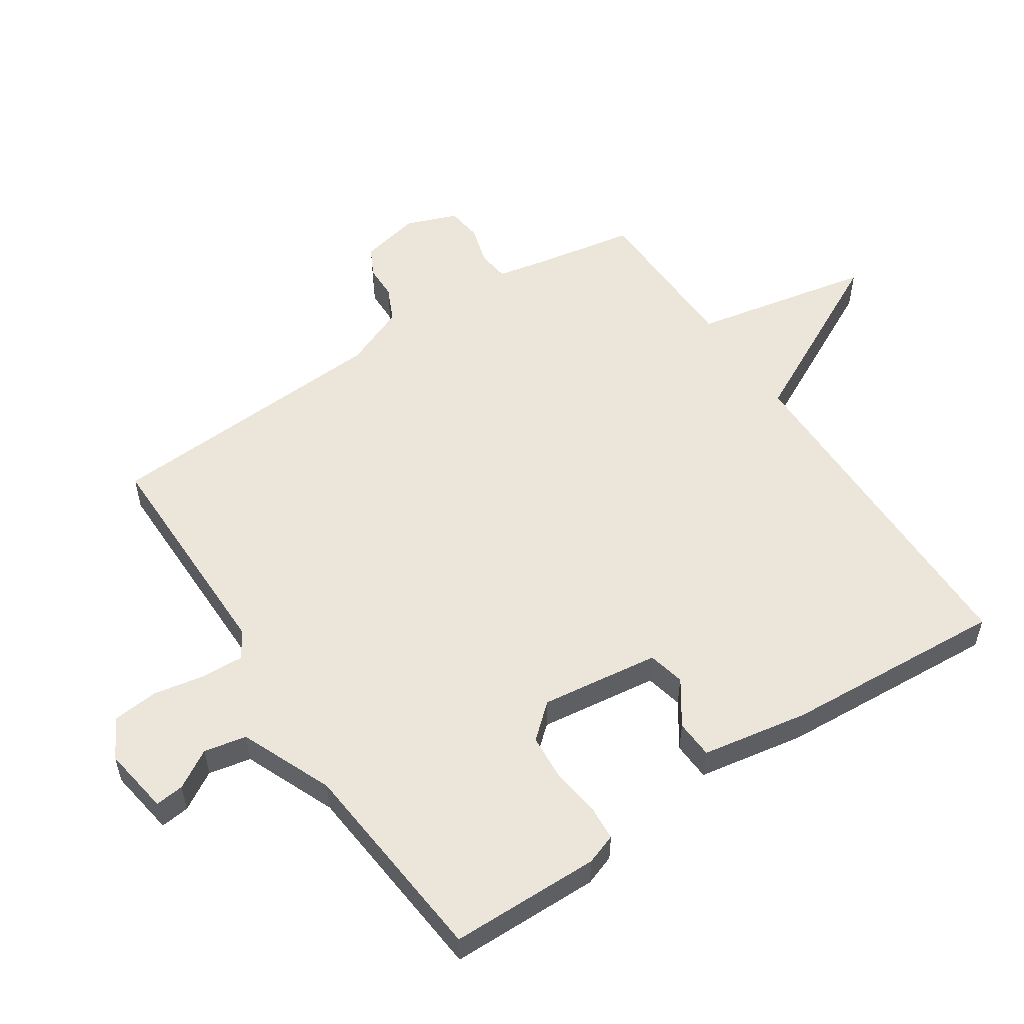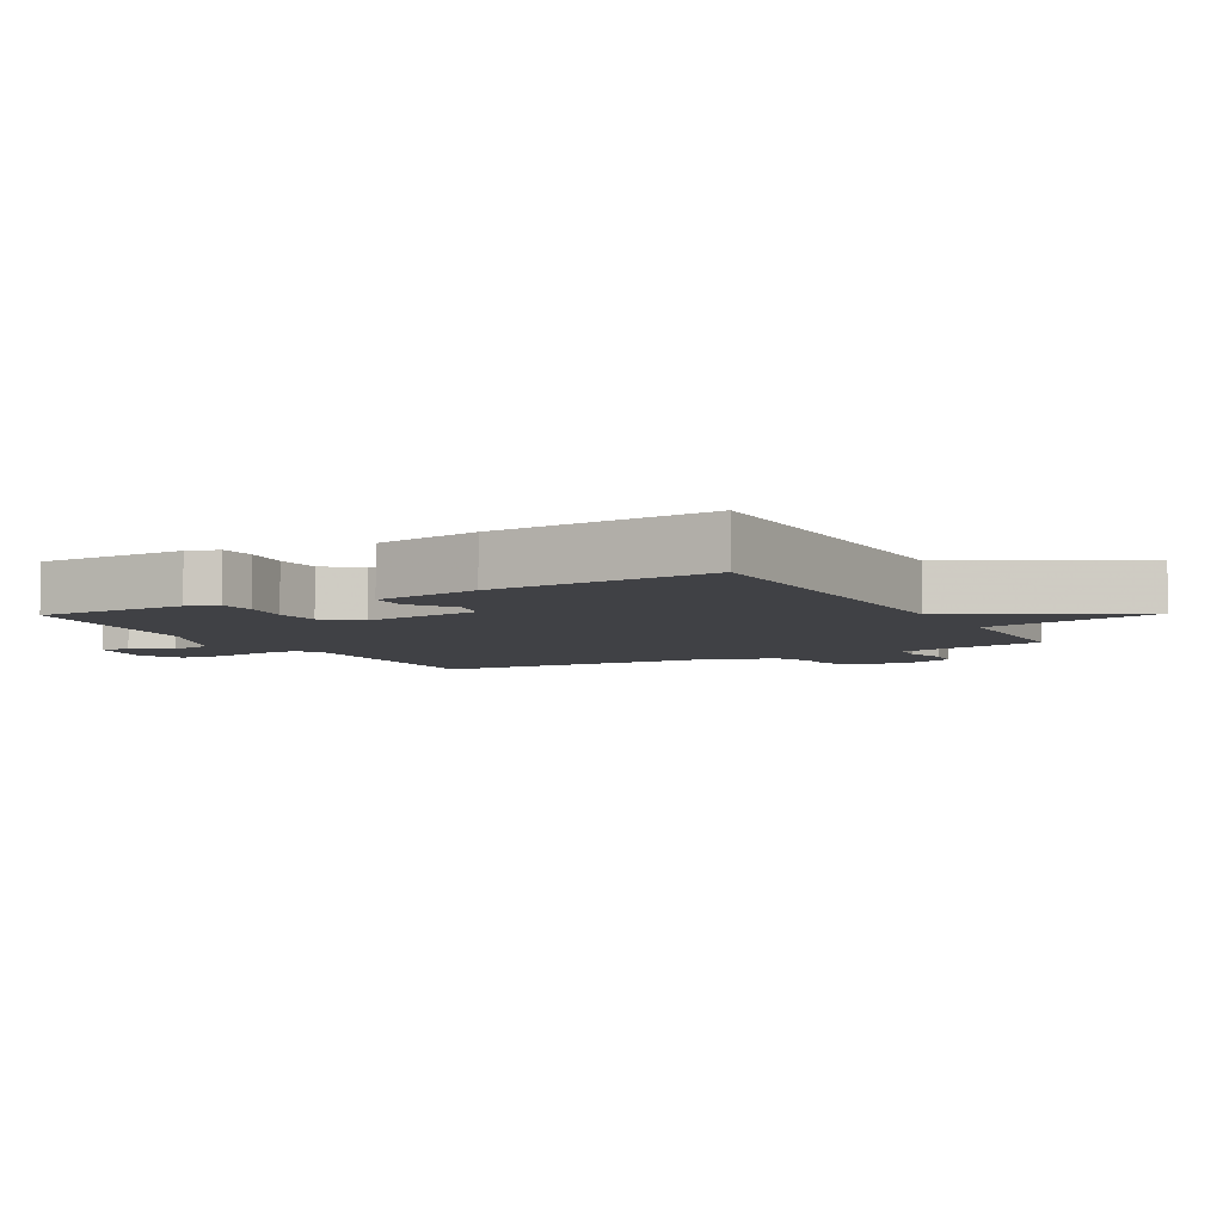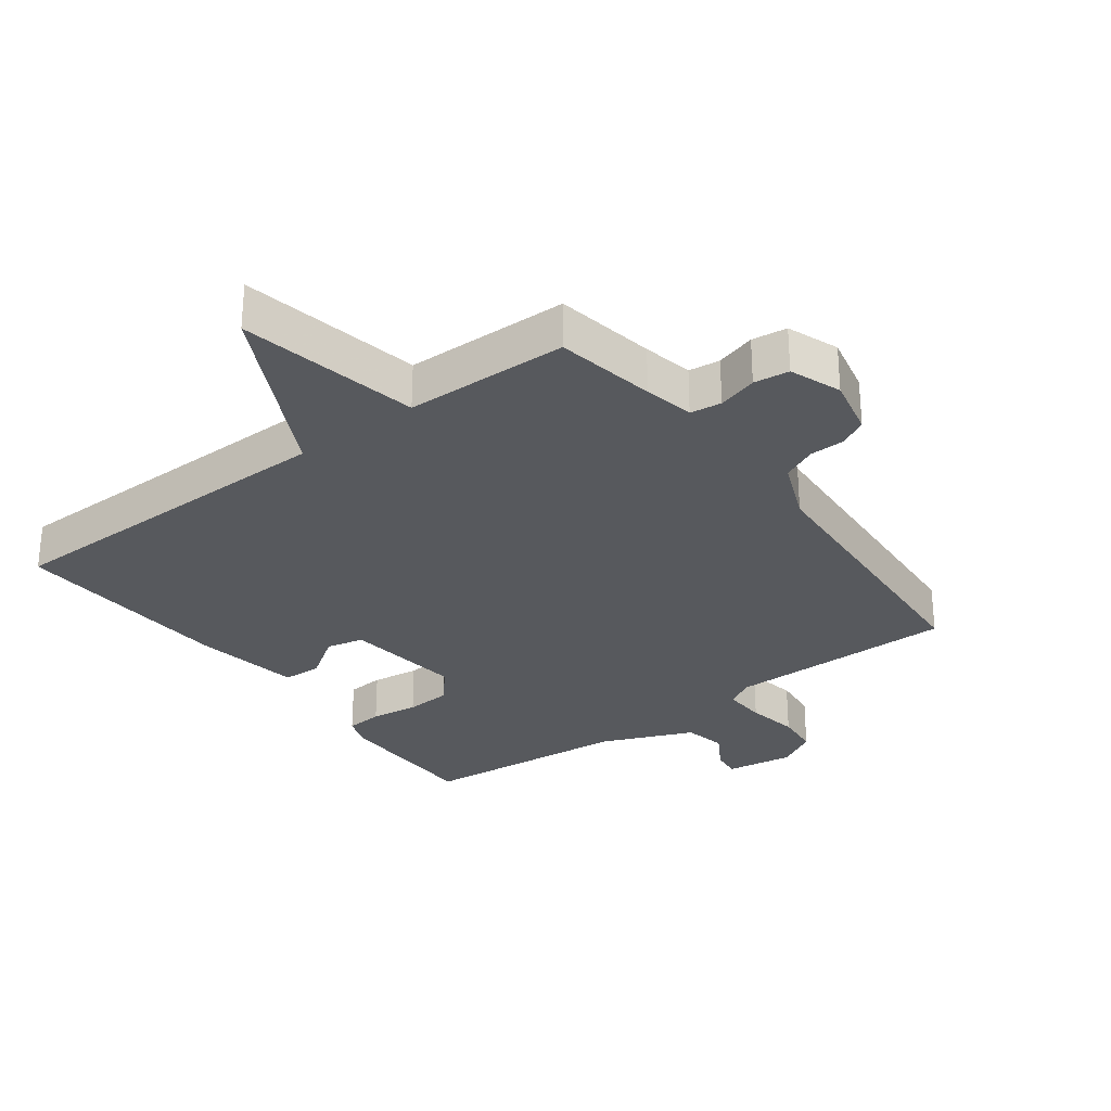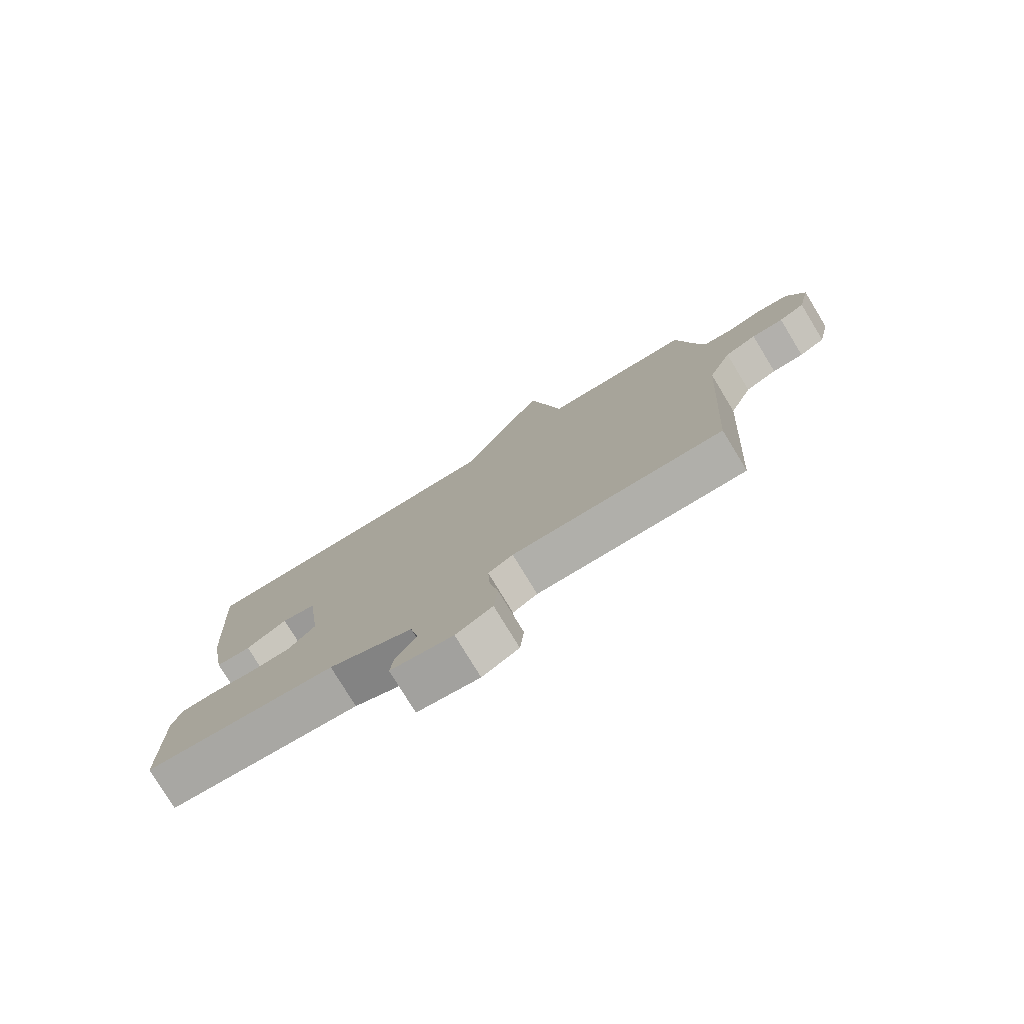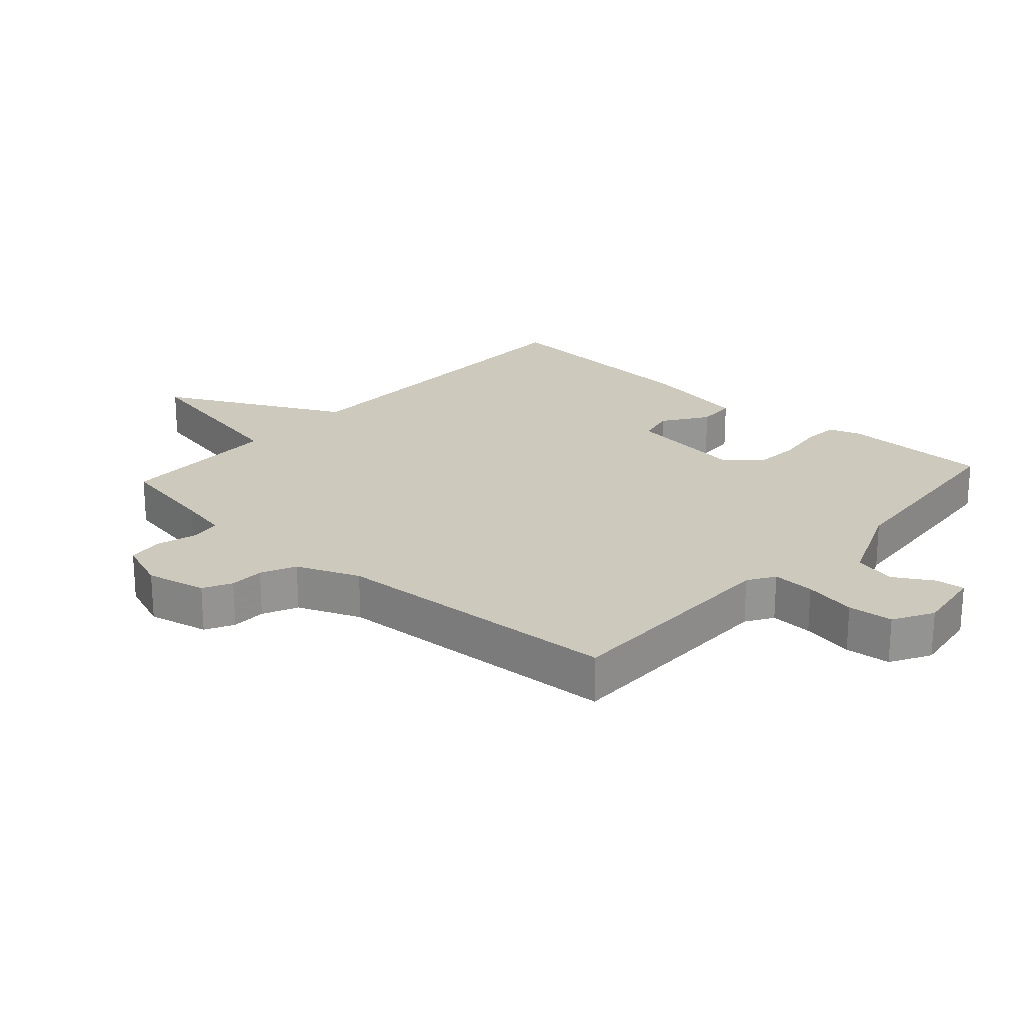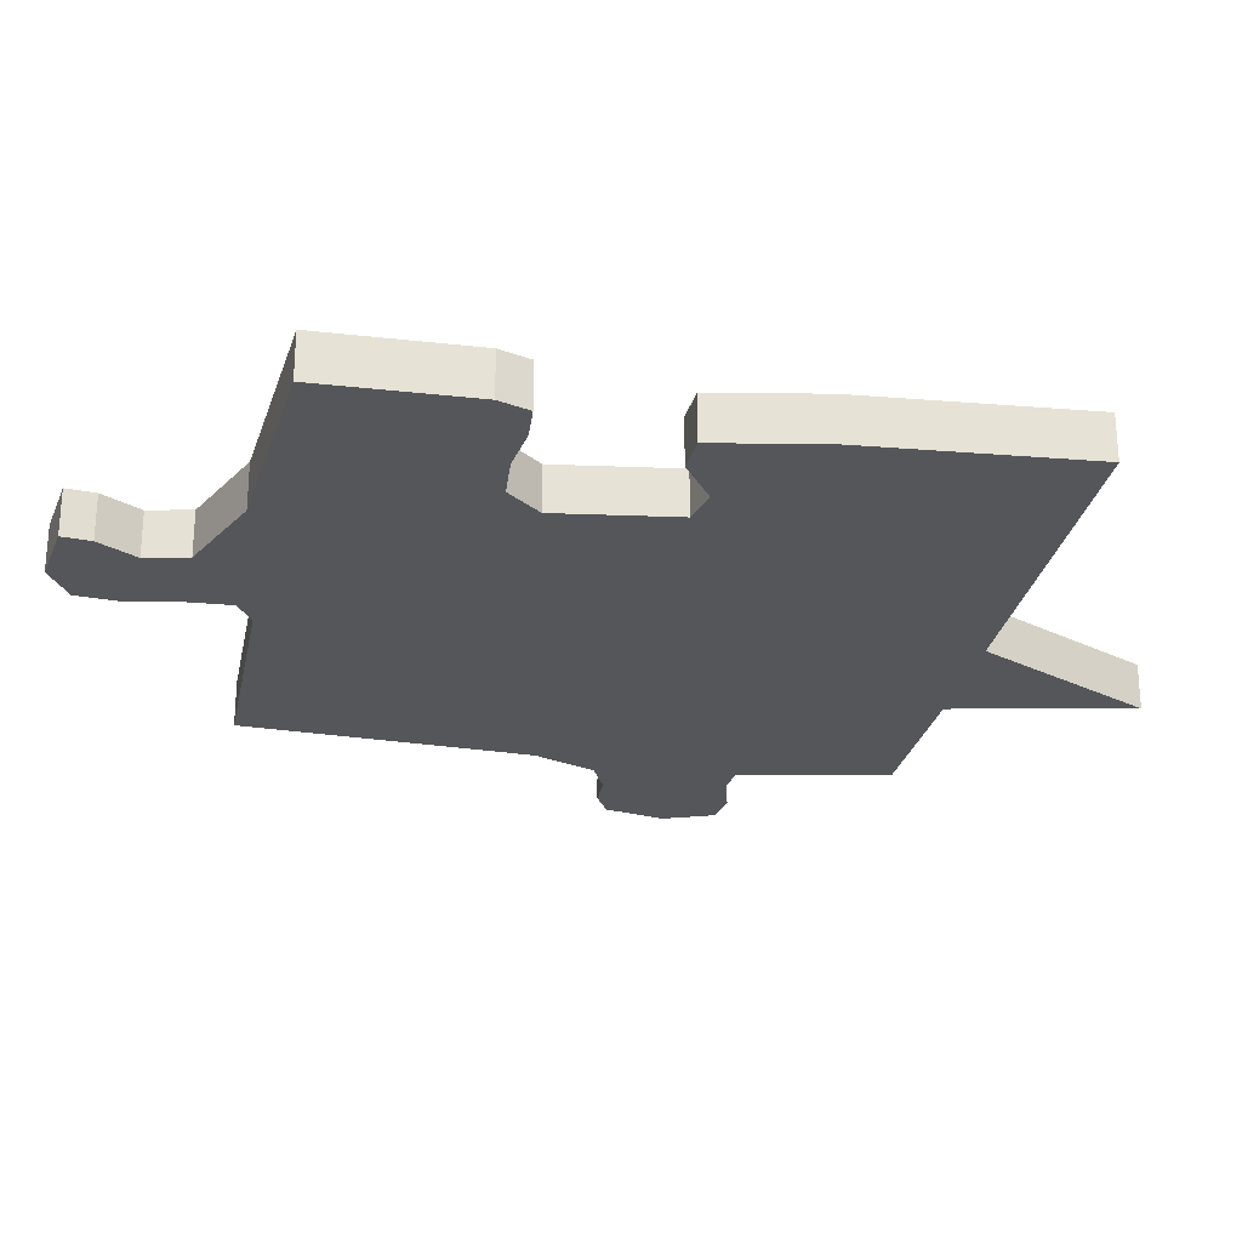
<metadata>
{"format":"obj","ext":"obj","renderer":"f3d","projection":"perspective","resolution":1024,"background":"white","views":[{"elev":54.5,"azim":-123.6,"up":"+Y"},{"elev":-5.8,"azim":-61.0,"up":"+Y"},{"elev":-29.3,"azim":36.7,"up":"+Y"},{"elev":-78.1,"azim":31.3,"up":"+Z"},{"elev":22.7,"azim":132.1,"up":"+Y"},{"elev":-25.9,"azim":-101.0,"up":"+Y"}]}
</metadata>
<code>
v 0.5 0.07 0.5
v 0.528 0.07 0.344
v 0.544 0.07 0.266
v 0.593 0.07 0.26
v 0.655 0.07 0.278
v 0.71 0.07 0.271
v 0.74 0.07 0.191
v 0.719 0.07 0.098
v 0.675 0.07 0.075
v 0.621 0.07 0.074
v 0.567 0.07 0.049
v 0.527 0.07 -0.048
v 0.5 0.07 -0.5
v 0.141 0.07 -0.499
v 0.099 0.07 -0.525
v 0.102 0.07 -0.591
v 0.117 0.07 -0.672
v 0.11 0.07 -0.742
v 0.048 0.07 -0.777
v -0.058 0.07 -0.761
v -0.053 0.07 -0.716
v -0.017 0.07 -0.656
v -0.031 0.07 -0.59
v -0.174 0.07 -0.53
v -0.5 0.07 -0.5
v -0.503 0.07 -0.266
v -0.486 0.07 -0.218
v -0.429 0.07 -0.214
v -0.355 0.07 -0.224
v -0.284 0.07 -0.219
v -0.238 0.07 -0.166
v -0.262 0.07 0.019
v -0.32 0.07 0.032
v -0.389 0.07 -0.015
v -0.449 0.07 -0.012
v -0.478 0.07 0.154
v -0.5 0.07 0.5
v 0.045 0.07 0.505
v 0.189 0.07 0.786
v 0.245 0.07 0.505
v 0.5 0 0.5
v 0.528 0 0.344
v 0.544 0 0.266
v 0.593 0 0.26
v 0.655 0 0.278
v 0.71 0 0.271
v 0.74 0 0.191
v 0.719 0 0.098
v 0.675 0 0.075
v 0.621 0 0.074
v 0.567 0 0.049
v 0.527 0 -0.048
v 0.5 0 -0.5
v 0.141 0 -0.499
v 0.099 0 -0.525
v 0.102 0 -0.591
v 0.117 0 -0.672
v 0.11 0 -0.742
v 0.048 0 -0.777
v -0.058 0 -0.761
v -0.053 0 -0.716
v -0.017 0 -0.656
v -0.031 0 -0.59
v -0.174 0 -0.53
v -0.5 0 -0.5
v -0.503 0 -0.266
v -0.486 0 -0.218
v -0.429 0 -0.214
v -0.355 0 -0.224
v -0.284 0 -0.219
v -0.238 0 -0.166
v -0.262 0 0.019
v -0.32 0 0.032
v -0.389 0 -0.015
v -0.449 0 -0.012
v -0.478 0 0.154
v -0.5 0 0.5
v 0.045 0 0.505
v 0.189 0 0.786
v 0.245 0 0.505
f 38 39 40
f 37 38 40
f 36 37 40
f 35 36 40
f 34 35 40
f 33 34 40
f 40 1 2
f 33 40 2
f 32 33 2
f 31 32 2 3
f 30 31 3 4
f 27 28 29
f 26 27 29
f 25 26 29
f 24 25 29
f 23 24 29 30
f 20 21 22
f 19 20 22
f 18 19 22
f 17 18 22
f 16 17 22
f 15 16 22 23
f 4 5 6
f 30 4 6
f 23 30 6
f 15 23 6
f 14 15 6
f 8 9 10
f 7 8 10
f 6 7 10
f 6 10 11
f 14 6 11
f 12 13 14
f 11 12 14
f 80 79 78
f 80 78 77
f 80 77 76
f 80 76 75
f 80 75 74
f 80 74 73
f 42 41 80
f 42 80 73
f 42 73 72
f 43 42 72 71
f 44 43 71 70
f 69 68 67
f 69 67 66
f 69 66 65
f 69 65 64
f 70 69 64 63
f 62 61 60
f 62 60 59
f 62 59 58
f 62 58 57
f 62 57 56
f 63 62 56 55
f 46 45 44
f 46 44 70
f 46 70 63
f 46 63 55
f 46 55 54
f 50 49 48
f 50 48 47
f 50 47 46
f 51 50 46
f 51 46 54
f 54 53 52
f 54 52 51
f 1 41 42 2
f 2 42 43 3
f 3 43 44 4
f 4 44 45 5
f 5 45 46 6
f 6 46 47 7
f 7 47 48 8
f 8 48 49 9
f 9 49 50 10
f 10 50 51 11
f 11 51 52 12
f 12 52 53 13
f 13 53 54 14
f 14 54 55 15
f 15 55 56 16
f 16 56 57 17
f 17 57 58 18
f 18 58 59 19
f 19 59 60 20
f 20 60 61 21
f 21 61 62 22
f 22 62 63 23
f 23 63 64 24
f 24 64 65 25
f 25 65 66 26
f 26 66 67 27
f 27 67 68 28
f 28 68 69 29
f 29 69 70 30
f 30 70 71 31
f 31 71 72 32
f 32 72 73 33
f 33 73 74 34
f 34 74 75 35
f 35 75 76 36
f 36 76 77 37
f 37 77 78 38
f 38 78 79 39
f 39 79 80 40
f 40 80 41 1

</code>
